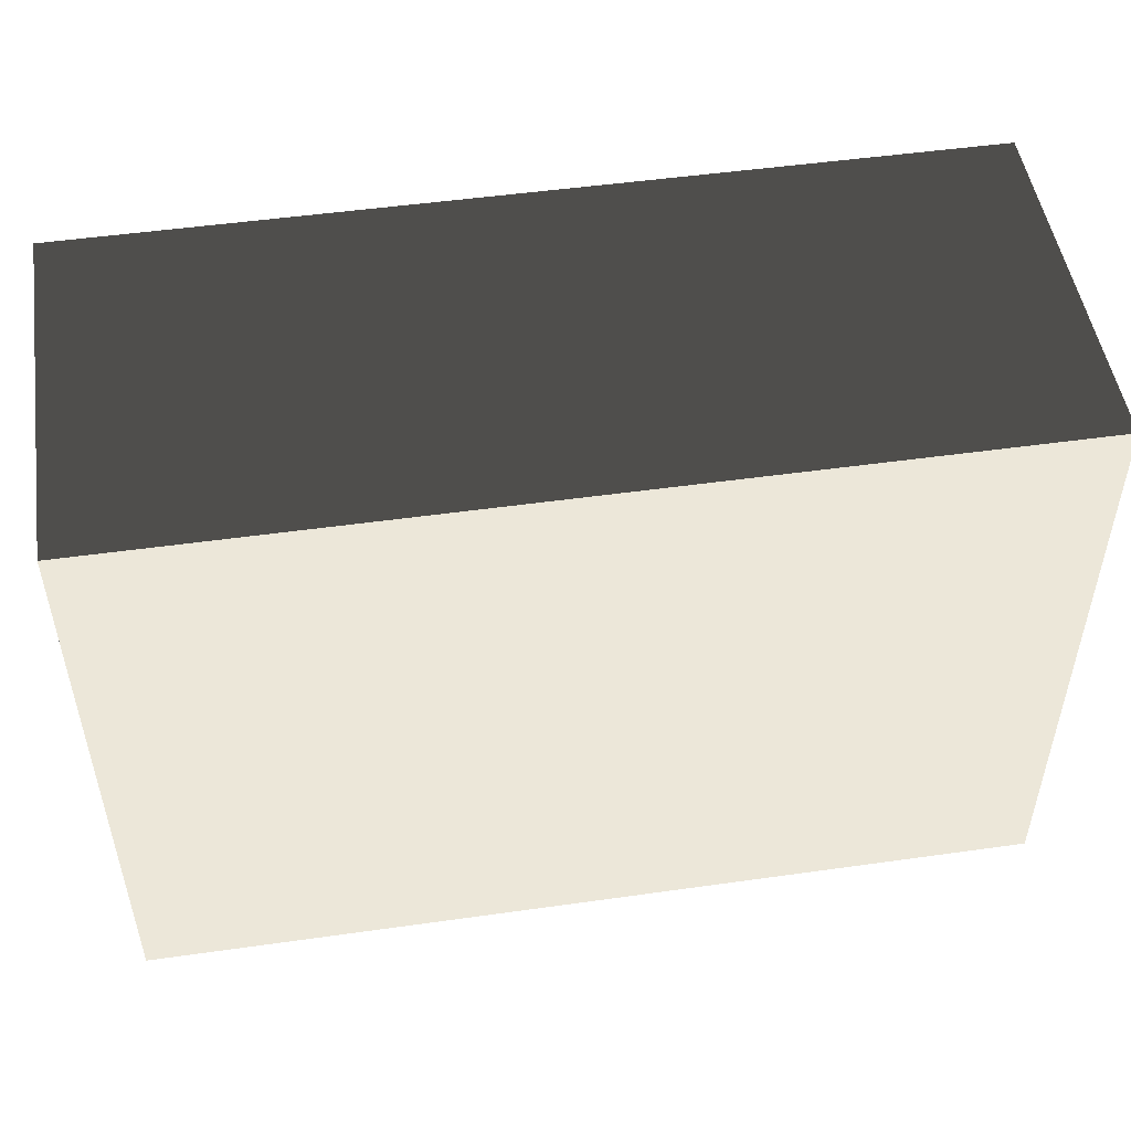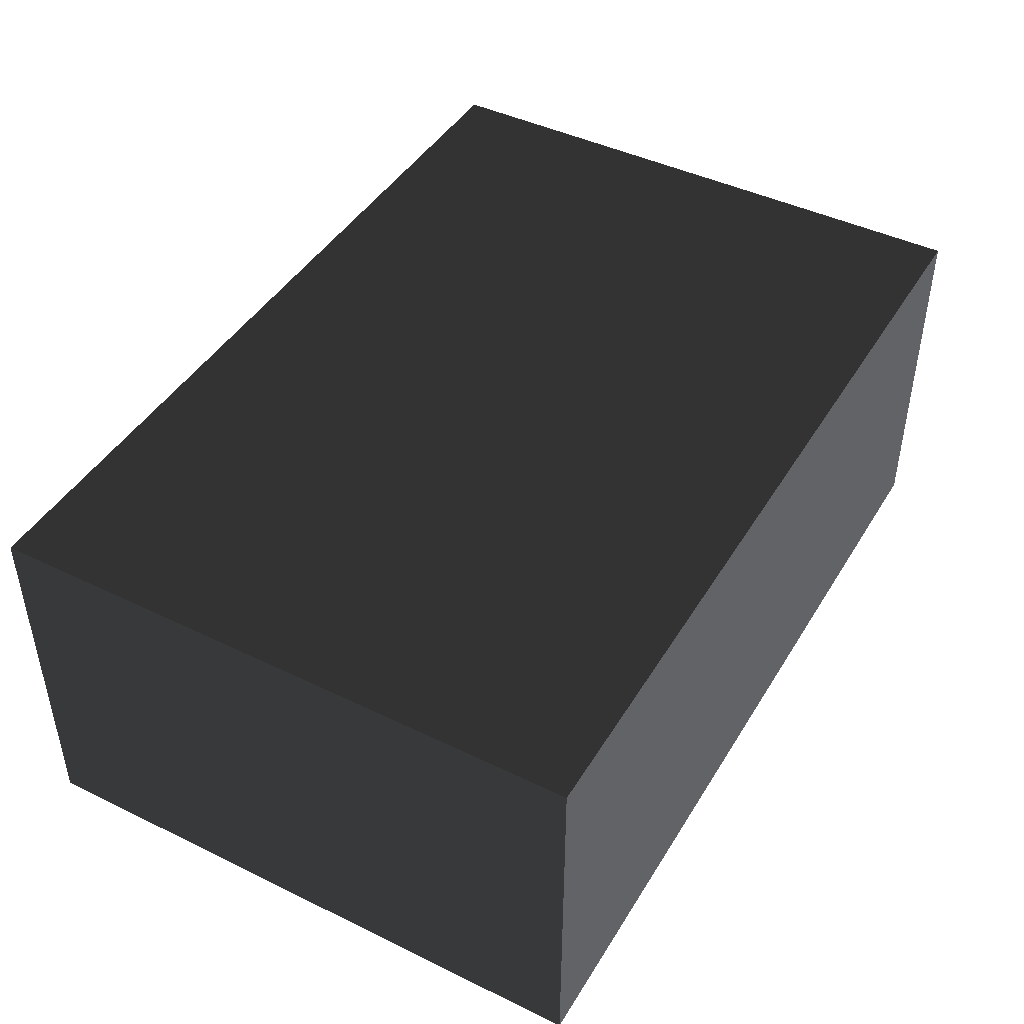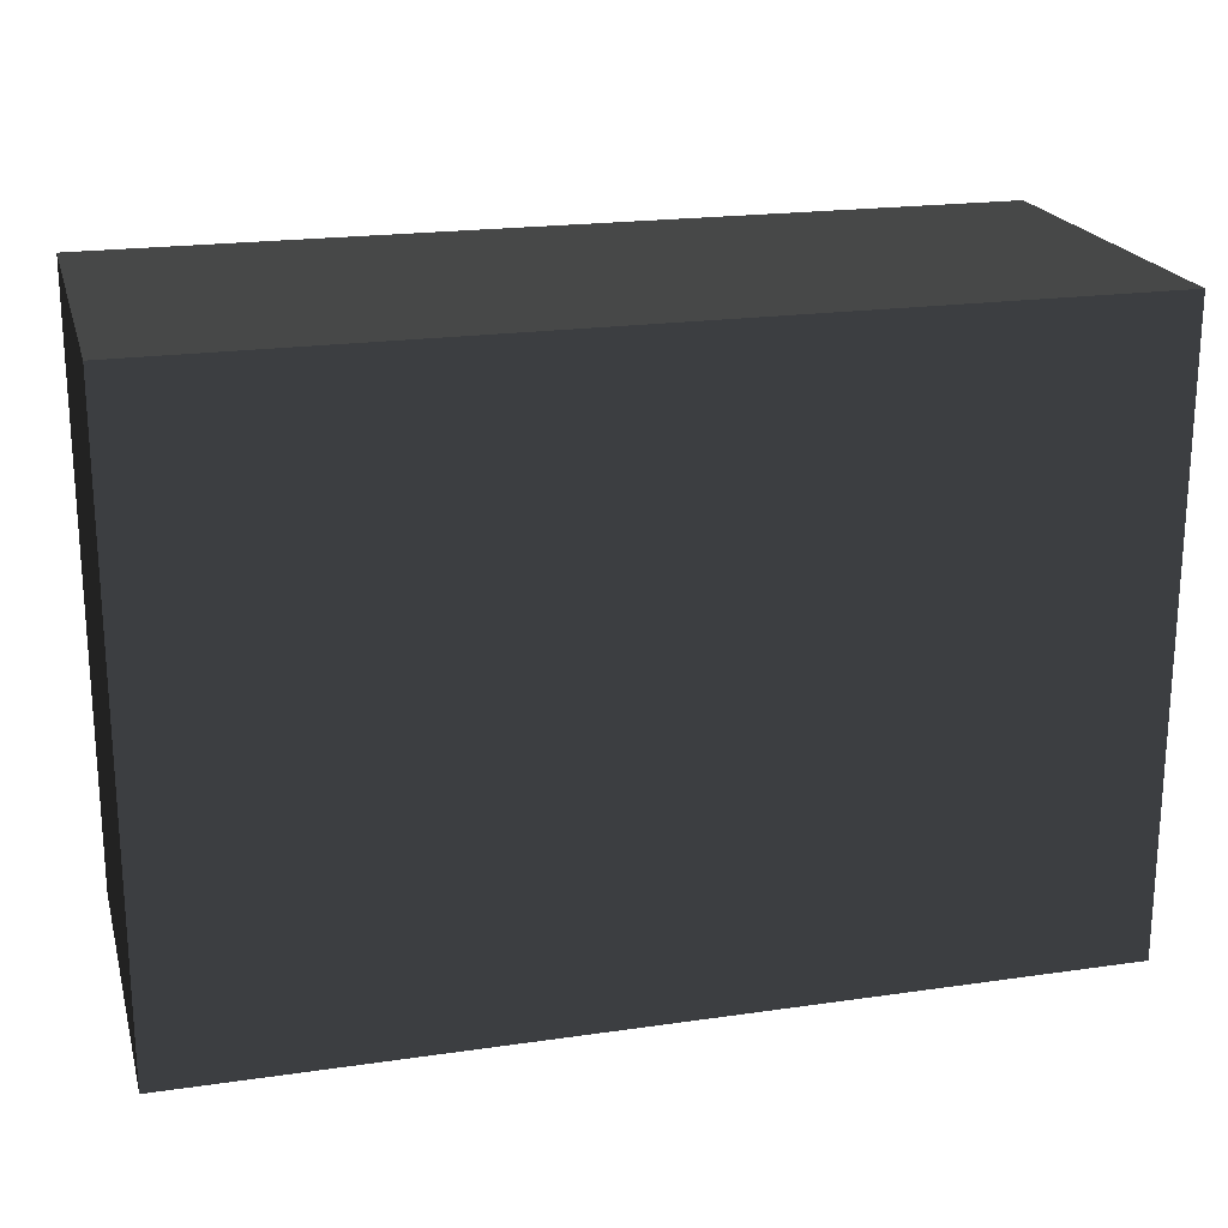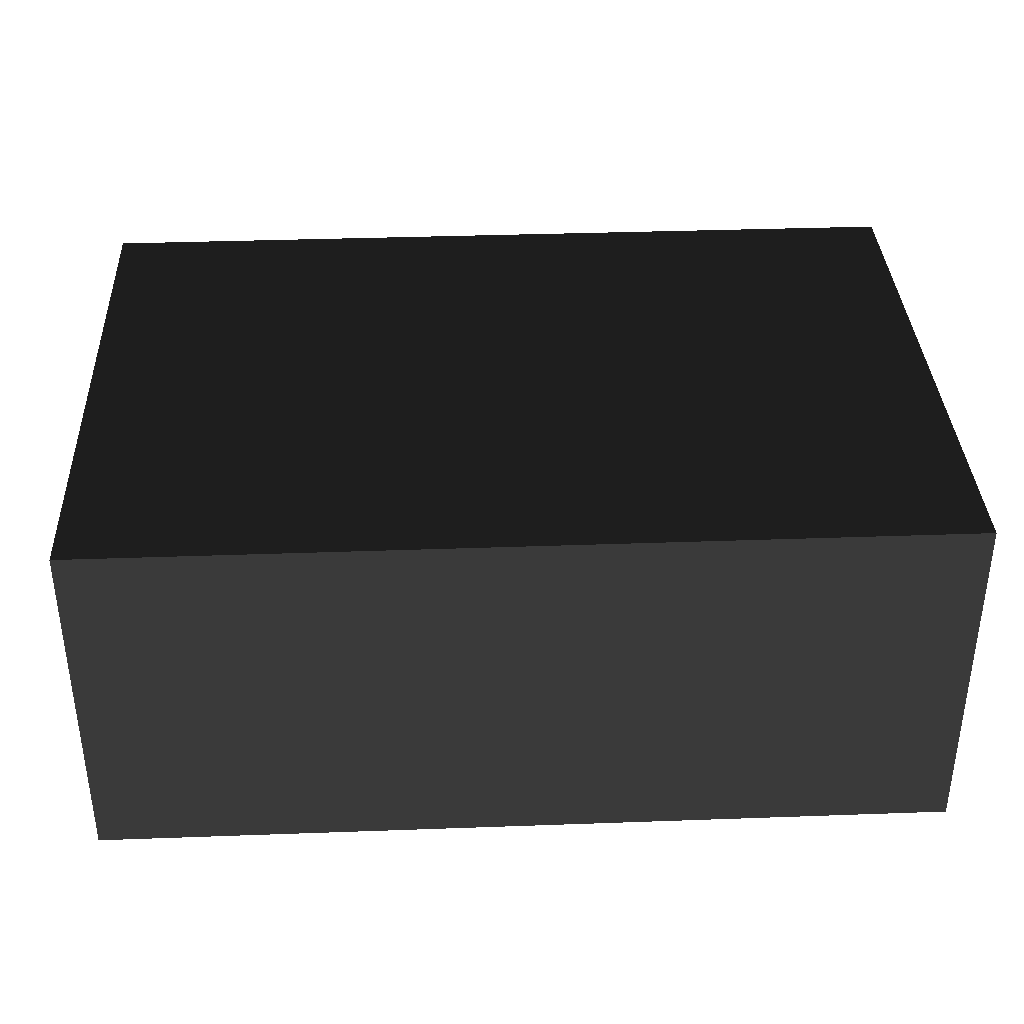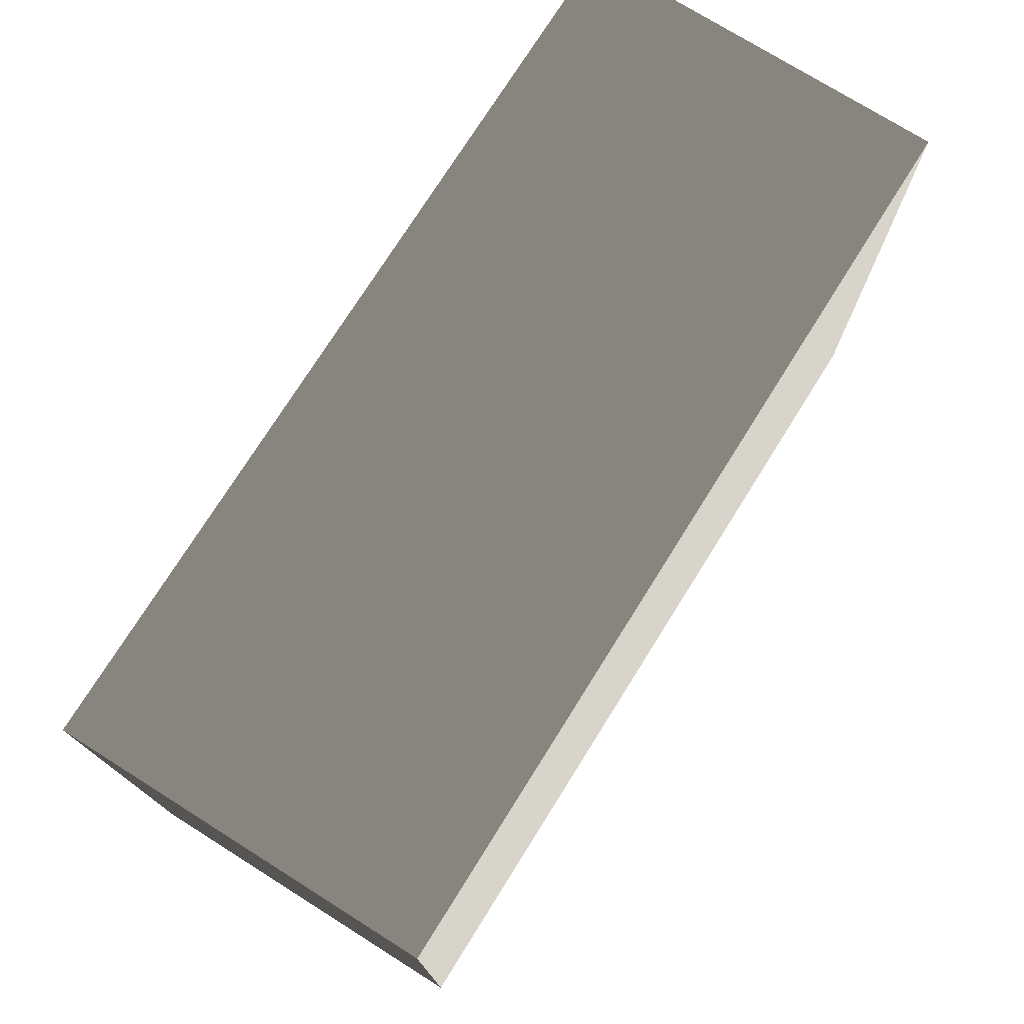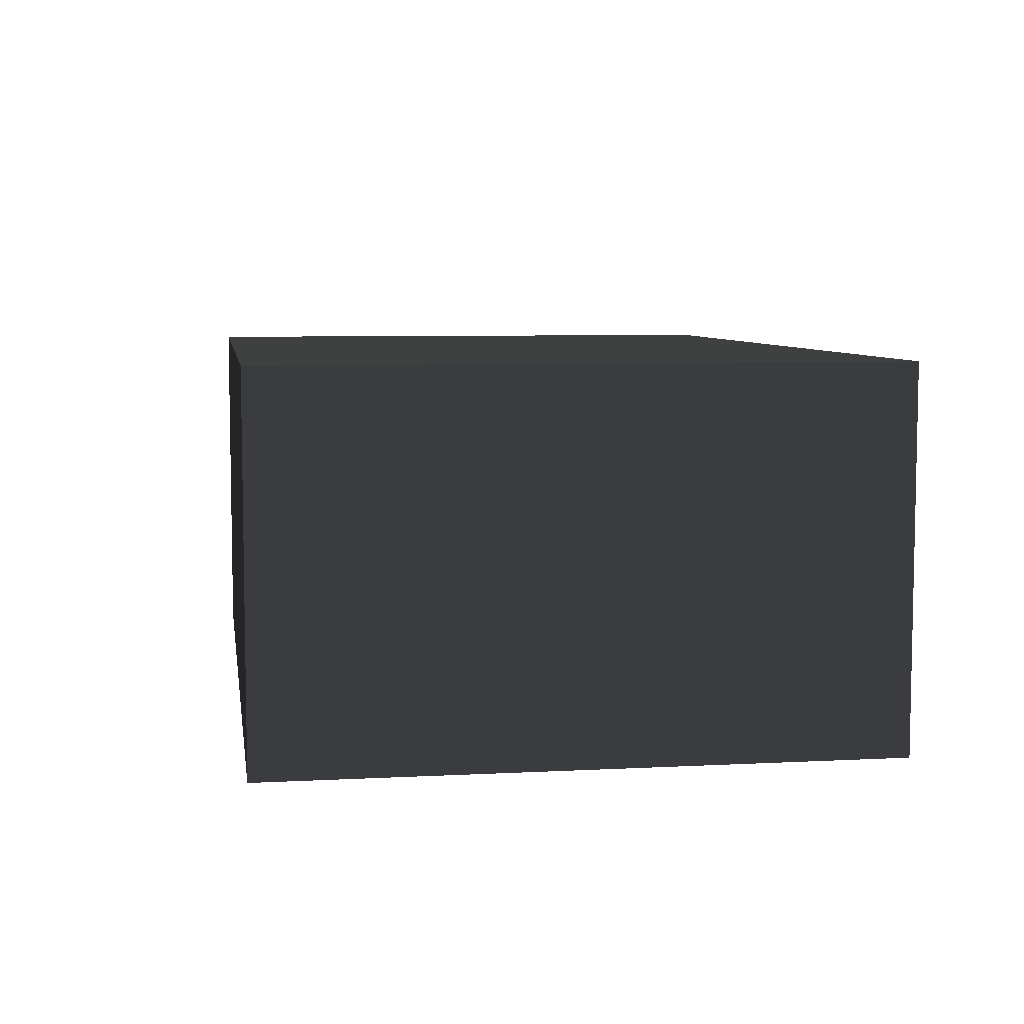
<metadata>
{"format":"obj","ext":"obj","renderer":"f3d","projection":"perspective","resolution":1024,"background":"white","views":[{"elev":50.2,"azim":-8.8,"up":"+Y"},{"elev":44.5,"azim":-60.5,"up":"+Z"},{"elev":20.7,"azim":165.4,"up":"+Y"},{"elev":36.3,"azim":-2.7,"up":"+Z"},{"elev":75.0,"azim":-57.9,"up":"+Y"},{"elev":6.7,"azim":-98.8,"up":"+Z"}]}
</metadata>
<code>
v -6.026 -0.9649 -1
v -6.026 3.82 -1
v -6.026 3.82 1.883
v -6.026 -0.9649 1.883
v -6.026 3.82 -1
v 0.9392 3.82 -1
v 0.9392 3.82 1.883
v -6.026 3.82 1.883
v 0.9392 3.82 -1
v 0.9392 -0.9649 -1
v 0.9392 -0.9649 1.883
v 0.9392 3.82 1.883
v 0.9392 -0.9649 -1
v -6.026 -0.9649 -1
v -6.026 -0.9649 1.883
v 0.9392 -0.9649 1.883
v -6.026 3.82 -1
v -6.026 -0.9649 -1
v 0.9392 -0.9649 -1
v 0.9392 3.82 -1
v 0.9392 3.82 1.883
v 0.9392 -0.9649 1.883
v -6.026 -0.9649 1.883
v -6.026 3.82 1.883
g Cube_008_(1)_1627_228
f 1 3 2
f 1 4 3
f 5 7 6
f 5 8 7
f 9 11 10
f 9 12 11
f 13 15 14
f 13 16 15
f 17 19 18
f 17 20 19
f 21 23 22
f 21 24 23

</code>
